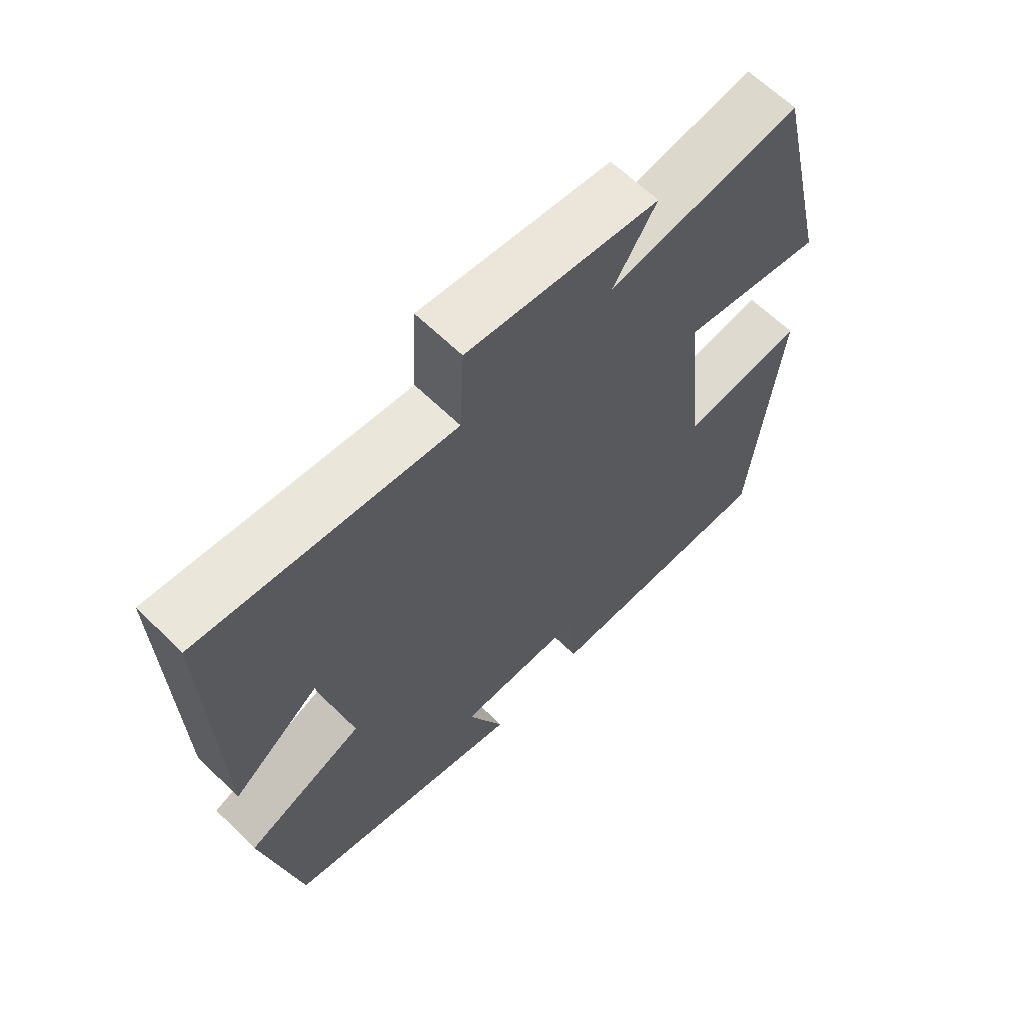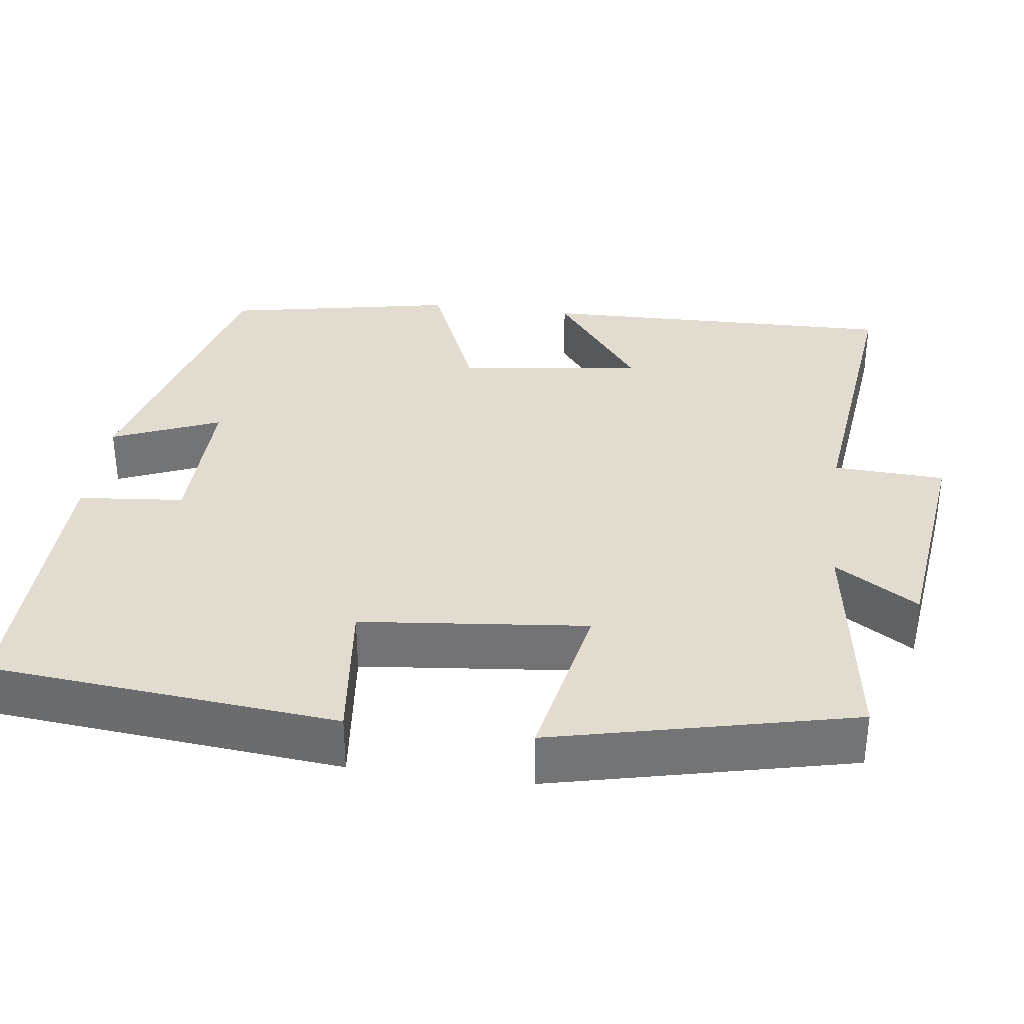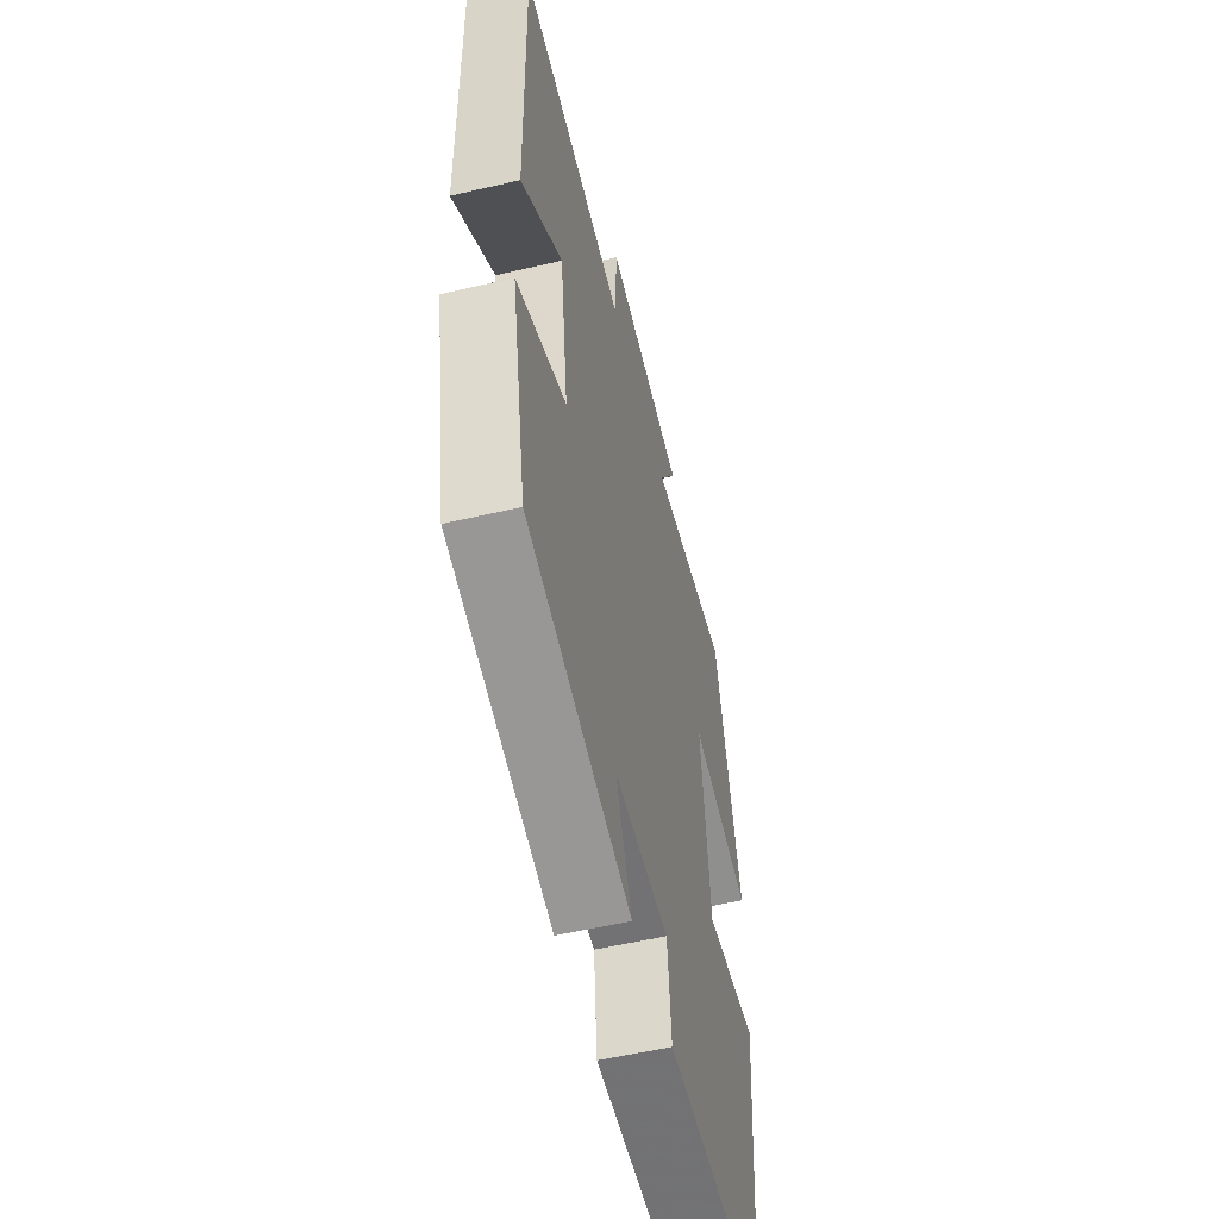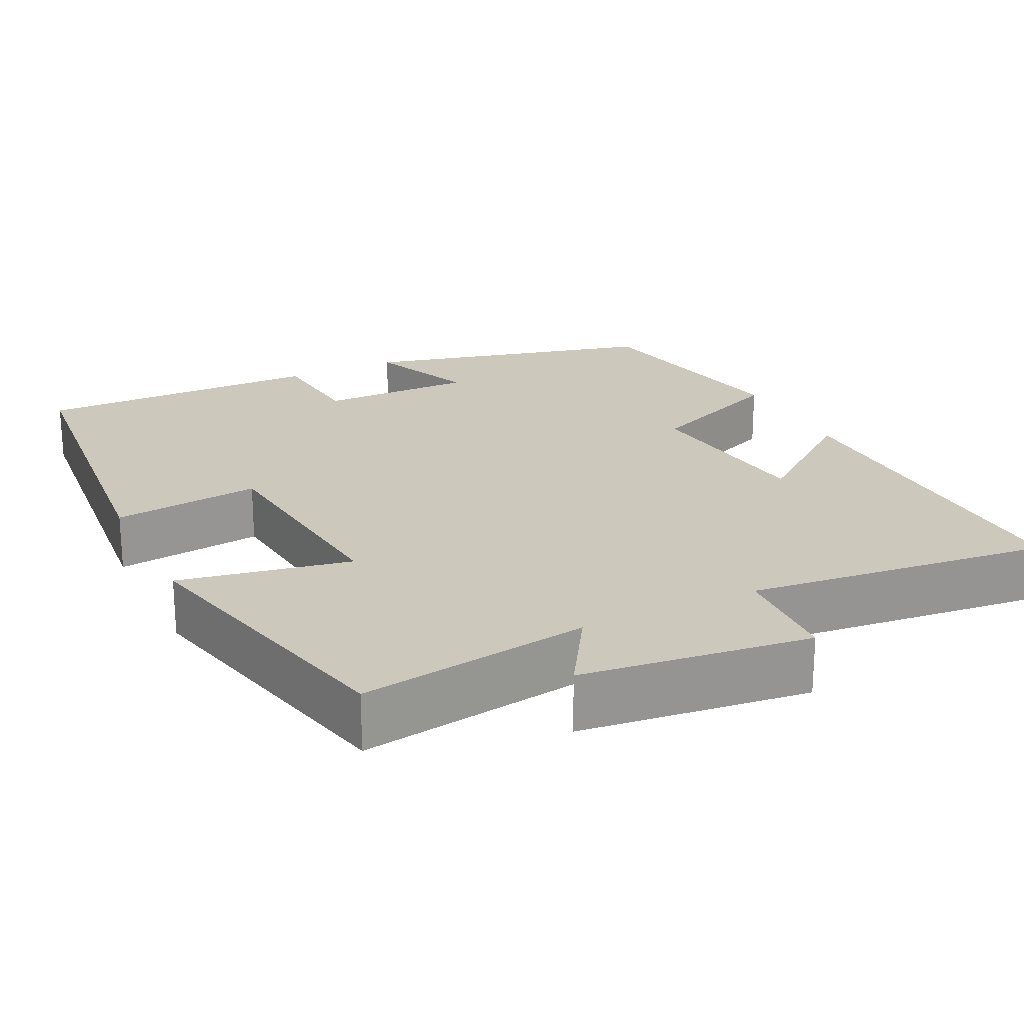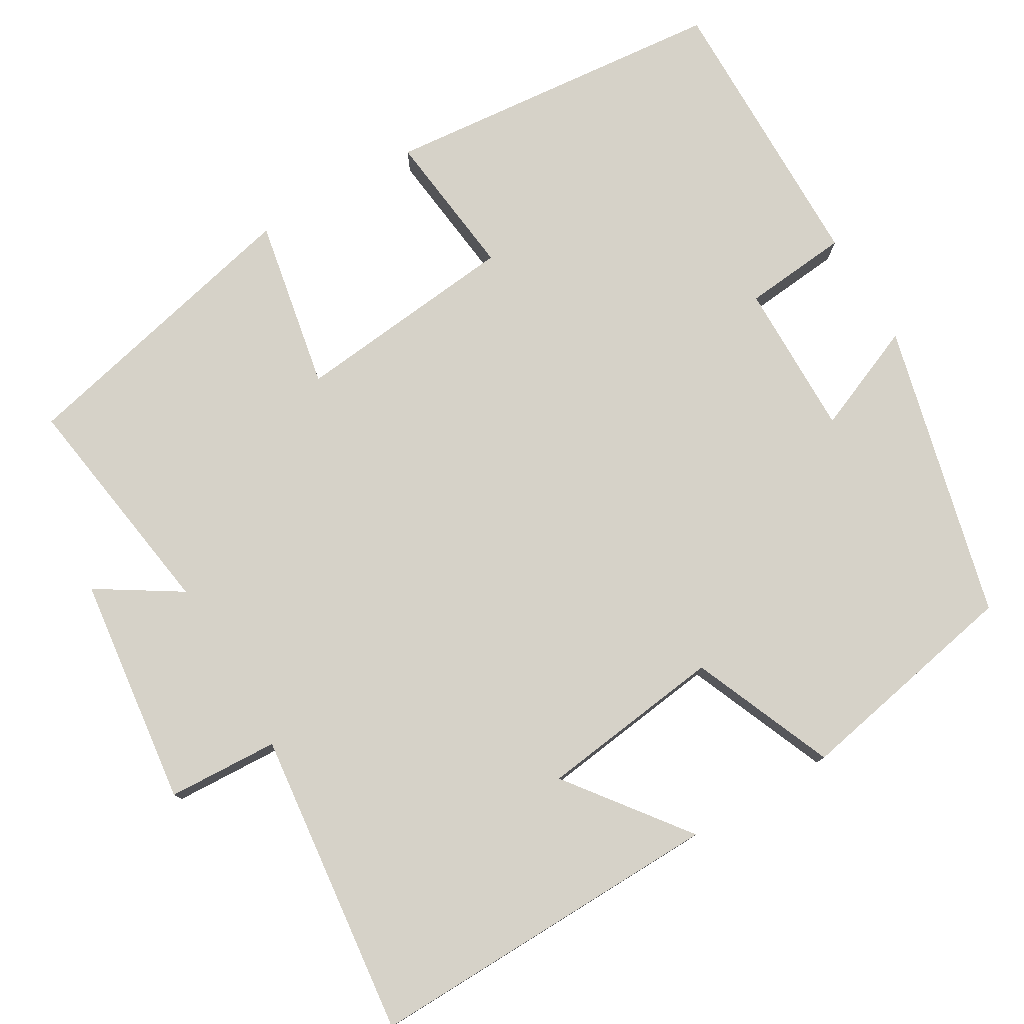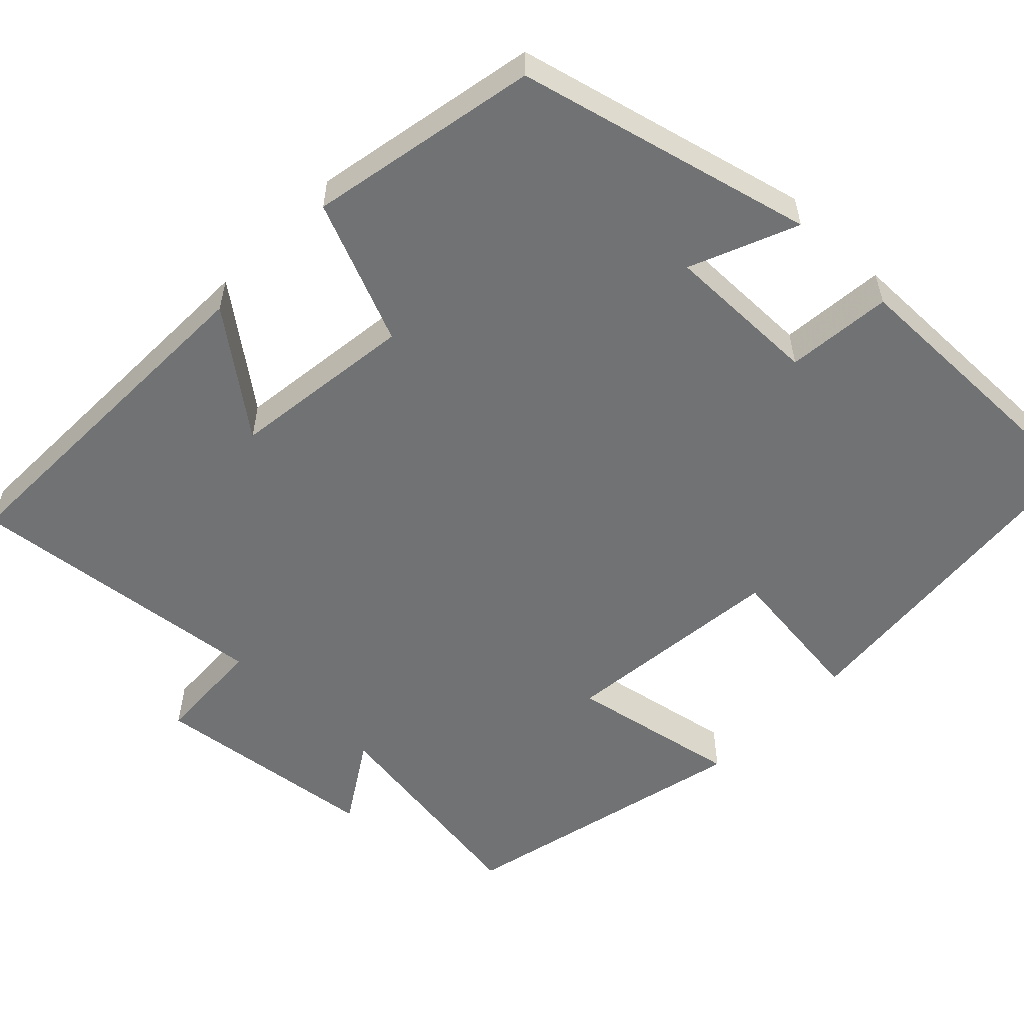
<metadata>
{"format":"obj","ext":"obj","renderer":"f3d","projection":"perspective","resolution":1024,"background":"white","views":[{"elev":64.2,"azim":134.4,"up":"+Z"},{"elev":34.2,"azim":-82.4,"up":"+Y"},{"elev":-55.1,"azim":103.9,"up":"+Z"},{"elev":22.2,"azim":-26.1,"up":"+Y"},{"elev":78.1,"azim":59.5,"up":"+Y"},{"elev":-55.4,"azim":135.9,"up":"+Y"}]}
</metadata>
<code>
v 0.51 0.07 0.544
v 0.5 0.07 0.084
v 0.348 0.07 0.2
v 0.318 0.07 -0.036
v 0.5 0.07 -0.112
v 0.443 0.07 -0.405
v 0.065 0.07 -0.5
v 0.122 0.07 -0.363
v -0.076 0.07 -0.365
v -0.089 0.07 -0.5
v -0.458 0.07 -0.504
v -0.5 0.07 -0.061
v -0.31 0.07 -0.083
v -0.28 0.07 0.205
v -0.5 0.07 0.163
v -0.411 0.07 0.544
v -0.115 0.07 0.5
v -0.182 0.07 0.606
v 0.112 0.07 0.642
v 0.119 0.07 0.5
v 0.51 0 0.544
v 0.5 0 0.084
v 0.348 0 0.2
v 0.318 0 -0.036
v 0.5 0 -0.112
v 0.443 0 -0.405
v 0.065 0 -0.5
v 0.122 0 -0.363
v -0.076 0 -0.365
v -0.089 0 -0.5
v -0.458 0 -0.504
v -0.5 0 -0.061
v -0.31 0 -0.083
v -0.28 0 0.205
v -0.5 0 0.163
v -0.411 0 0.544
v -0.115 0 0.5
v -0.182 0 0.606
v 0.112 0 0.642
v 0.119 0 0.5
f 17 18 19 20
f 14 15 16 17
f 13 14 17 20
f 10 11 12 13
f 9 10 13
f 8 9 13 20
f 5 6 7 8
f 4 5 8
f 3 4 8 20
f 1 2 3 20
f 40 39 38 37
f 37 36 35 34
f 40 37 34 33
f 33 32 31 30
f 33 30 29
f 40 33 29 28
f 28 27 26 25
f 28 25 24
f 40 28 24 23
f 40 23 22 21
f 1 21 22 2
f 2 22 23 3
f 3 23 24 4
f 4 24 25 5
f 5 25 26 6
f 6 26 27 7
f 7 27 28 8
f 8 28 29 9
f 9 29 30 10
f 10 30 31 11
f 11 31 32 12
f 12 32 33 13
f 13 33 34 14
f 14 34 35 15
f 15 35 36 16
f 16 36 37 17
f 17 37 38 18
f 18 38 39 19
f 19 39 40 20
f 20 40 21 1

</code>
